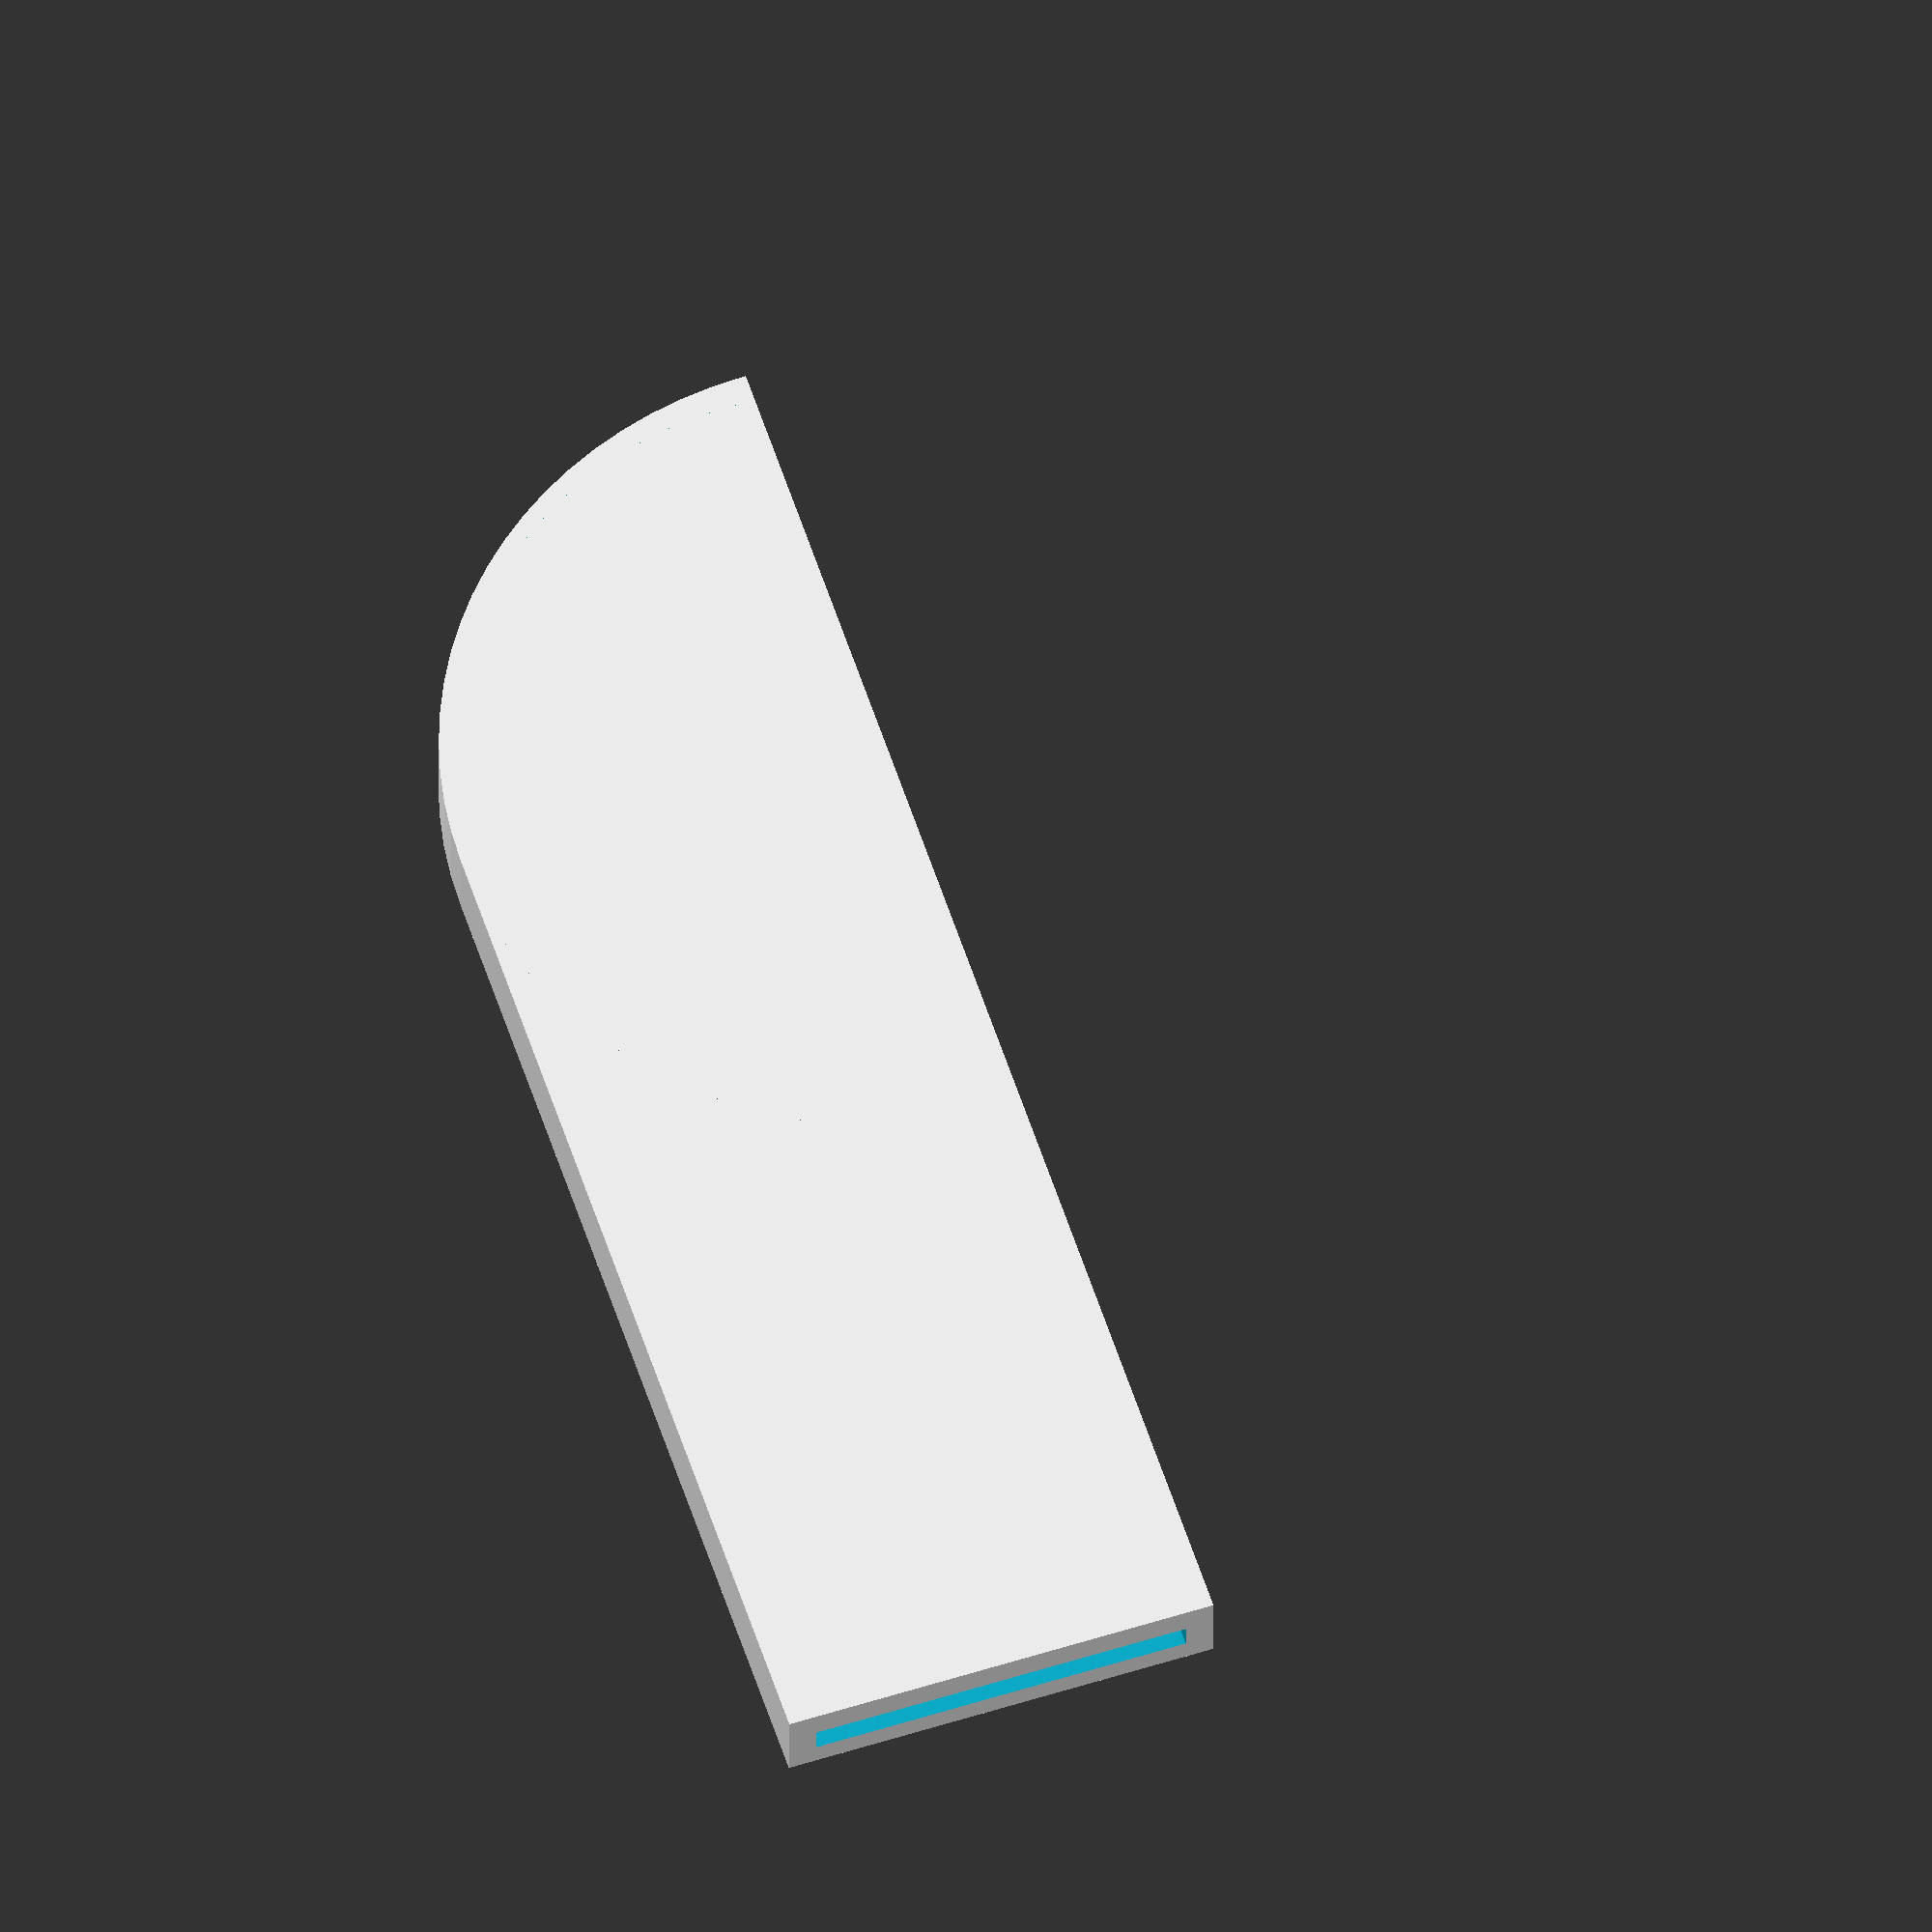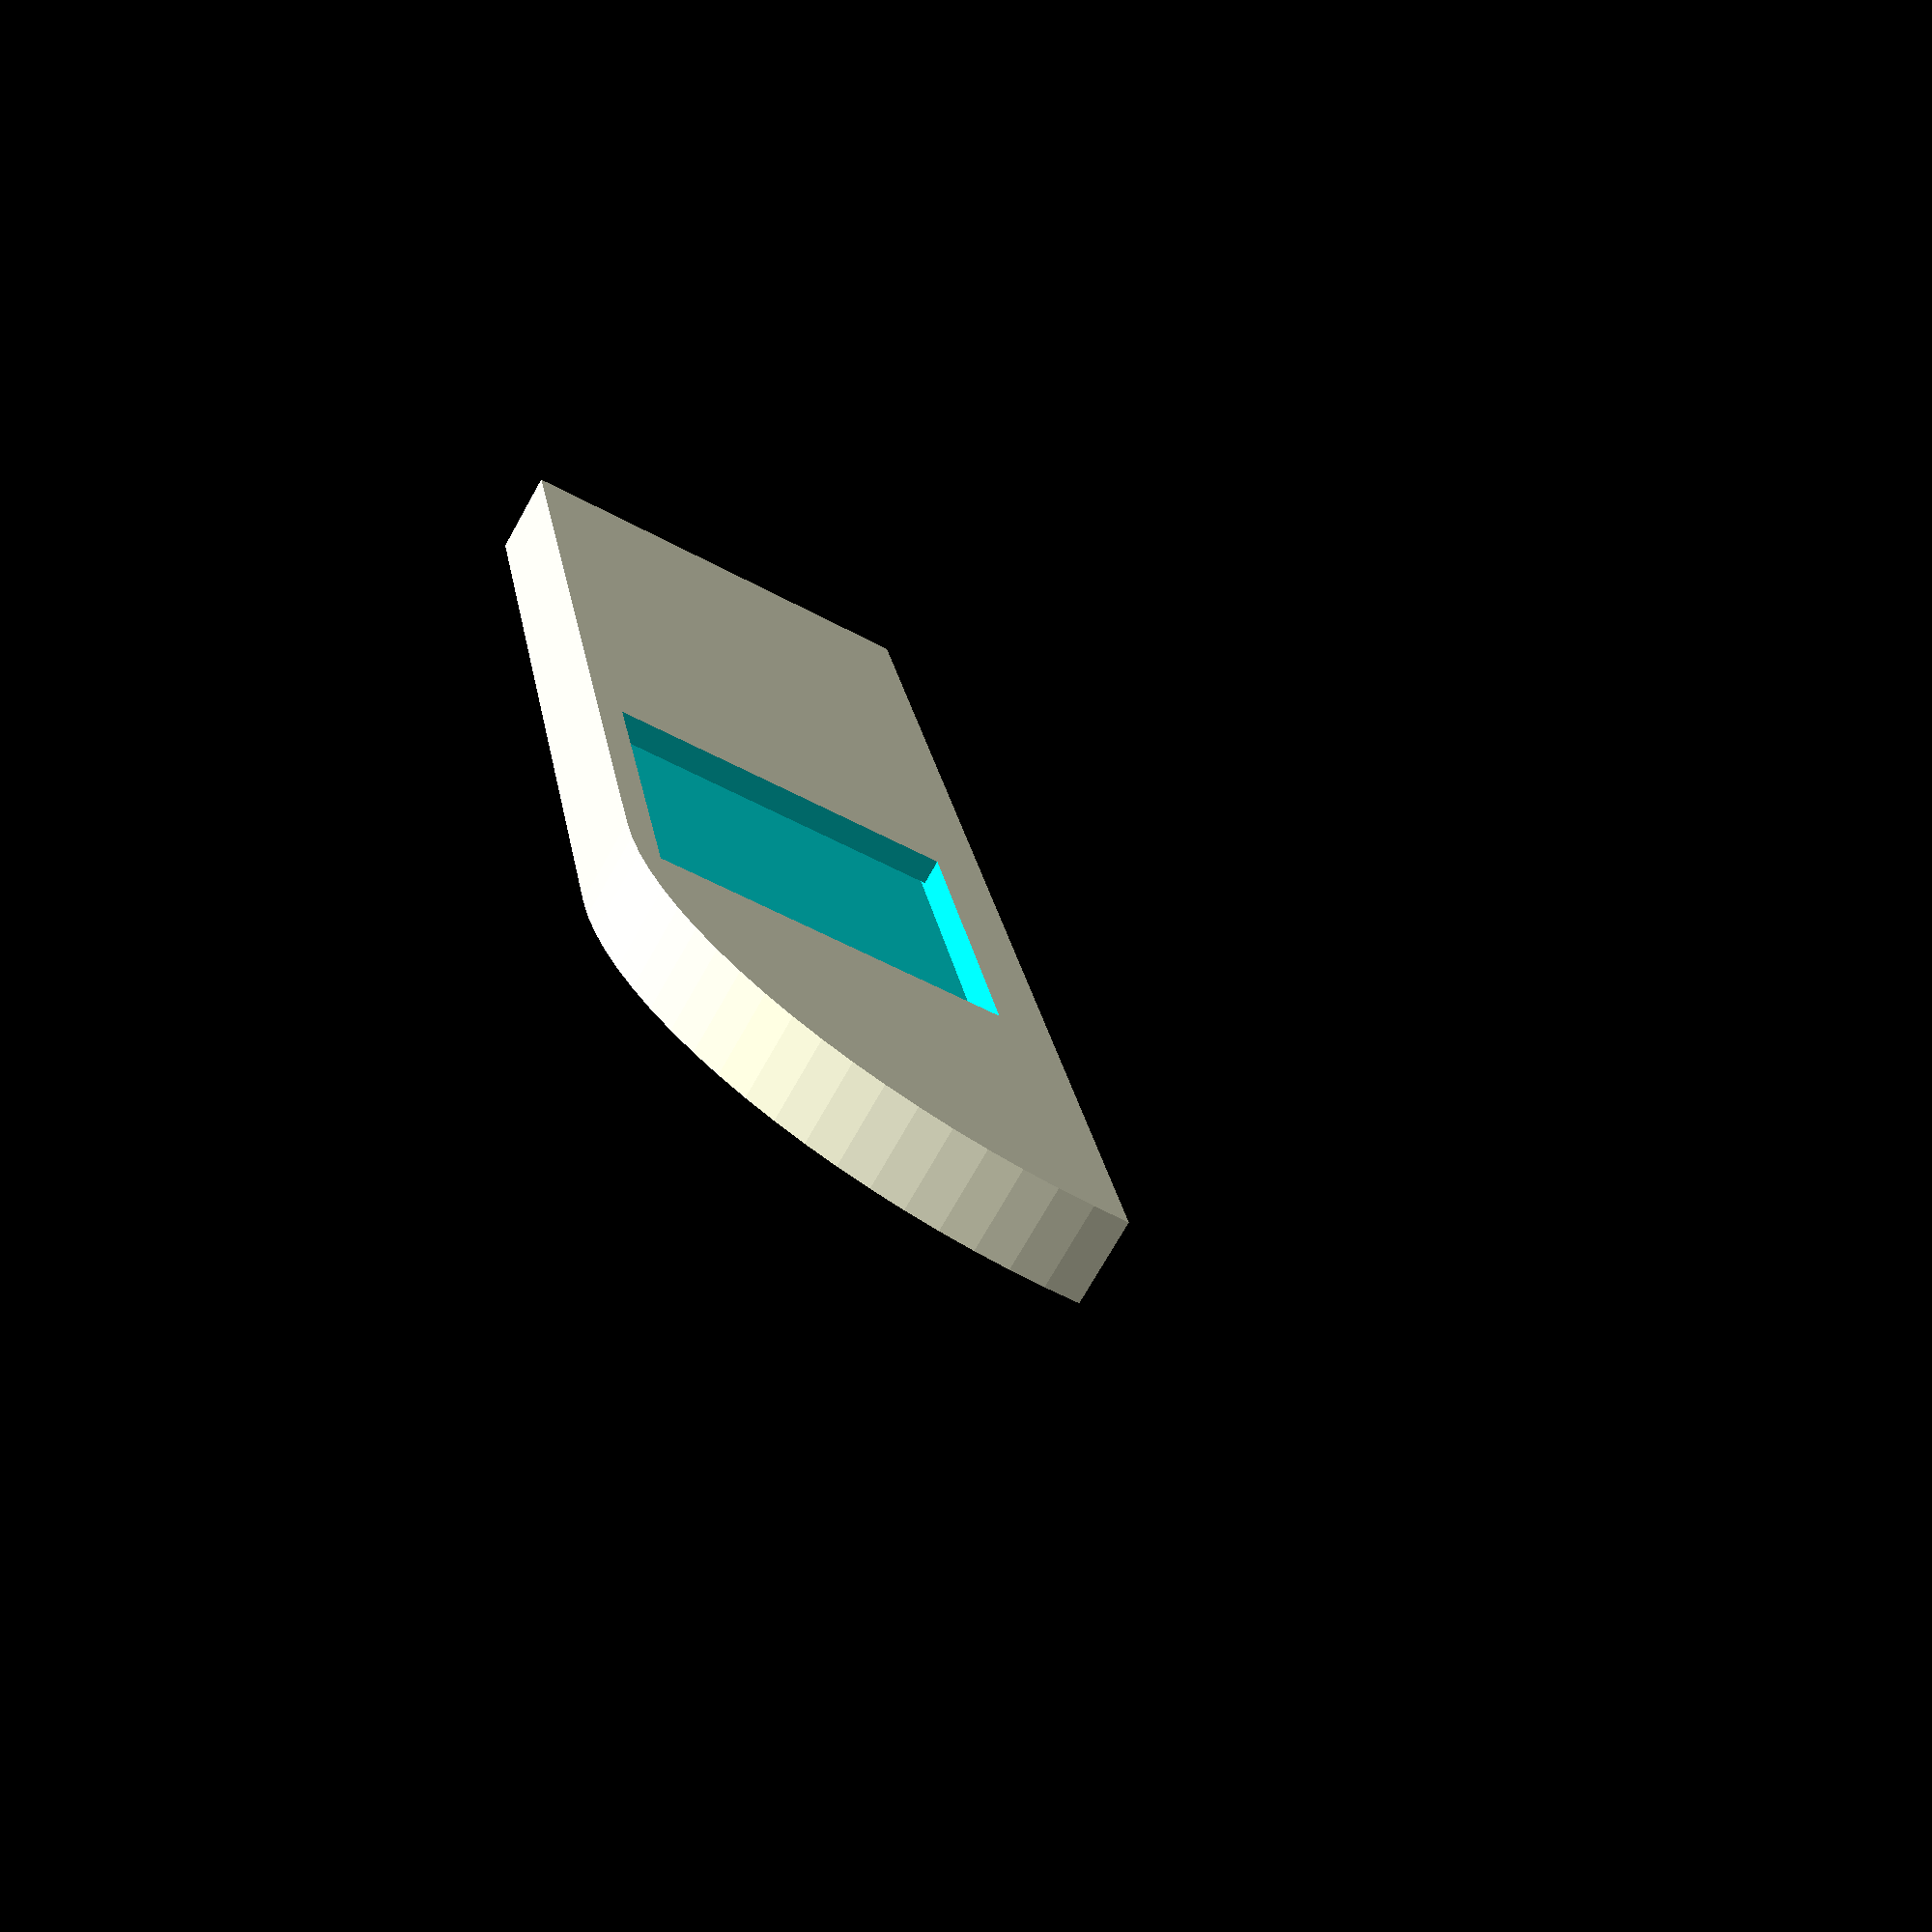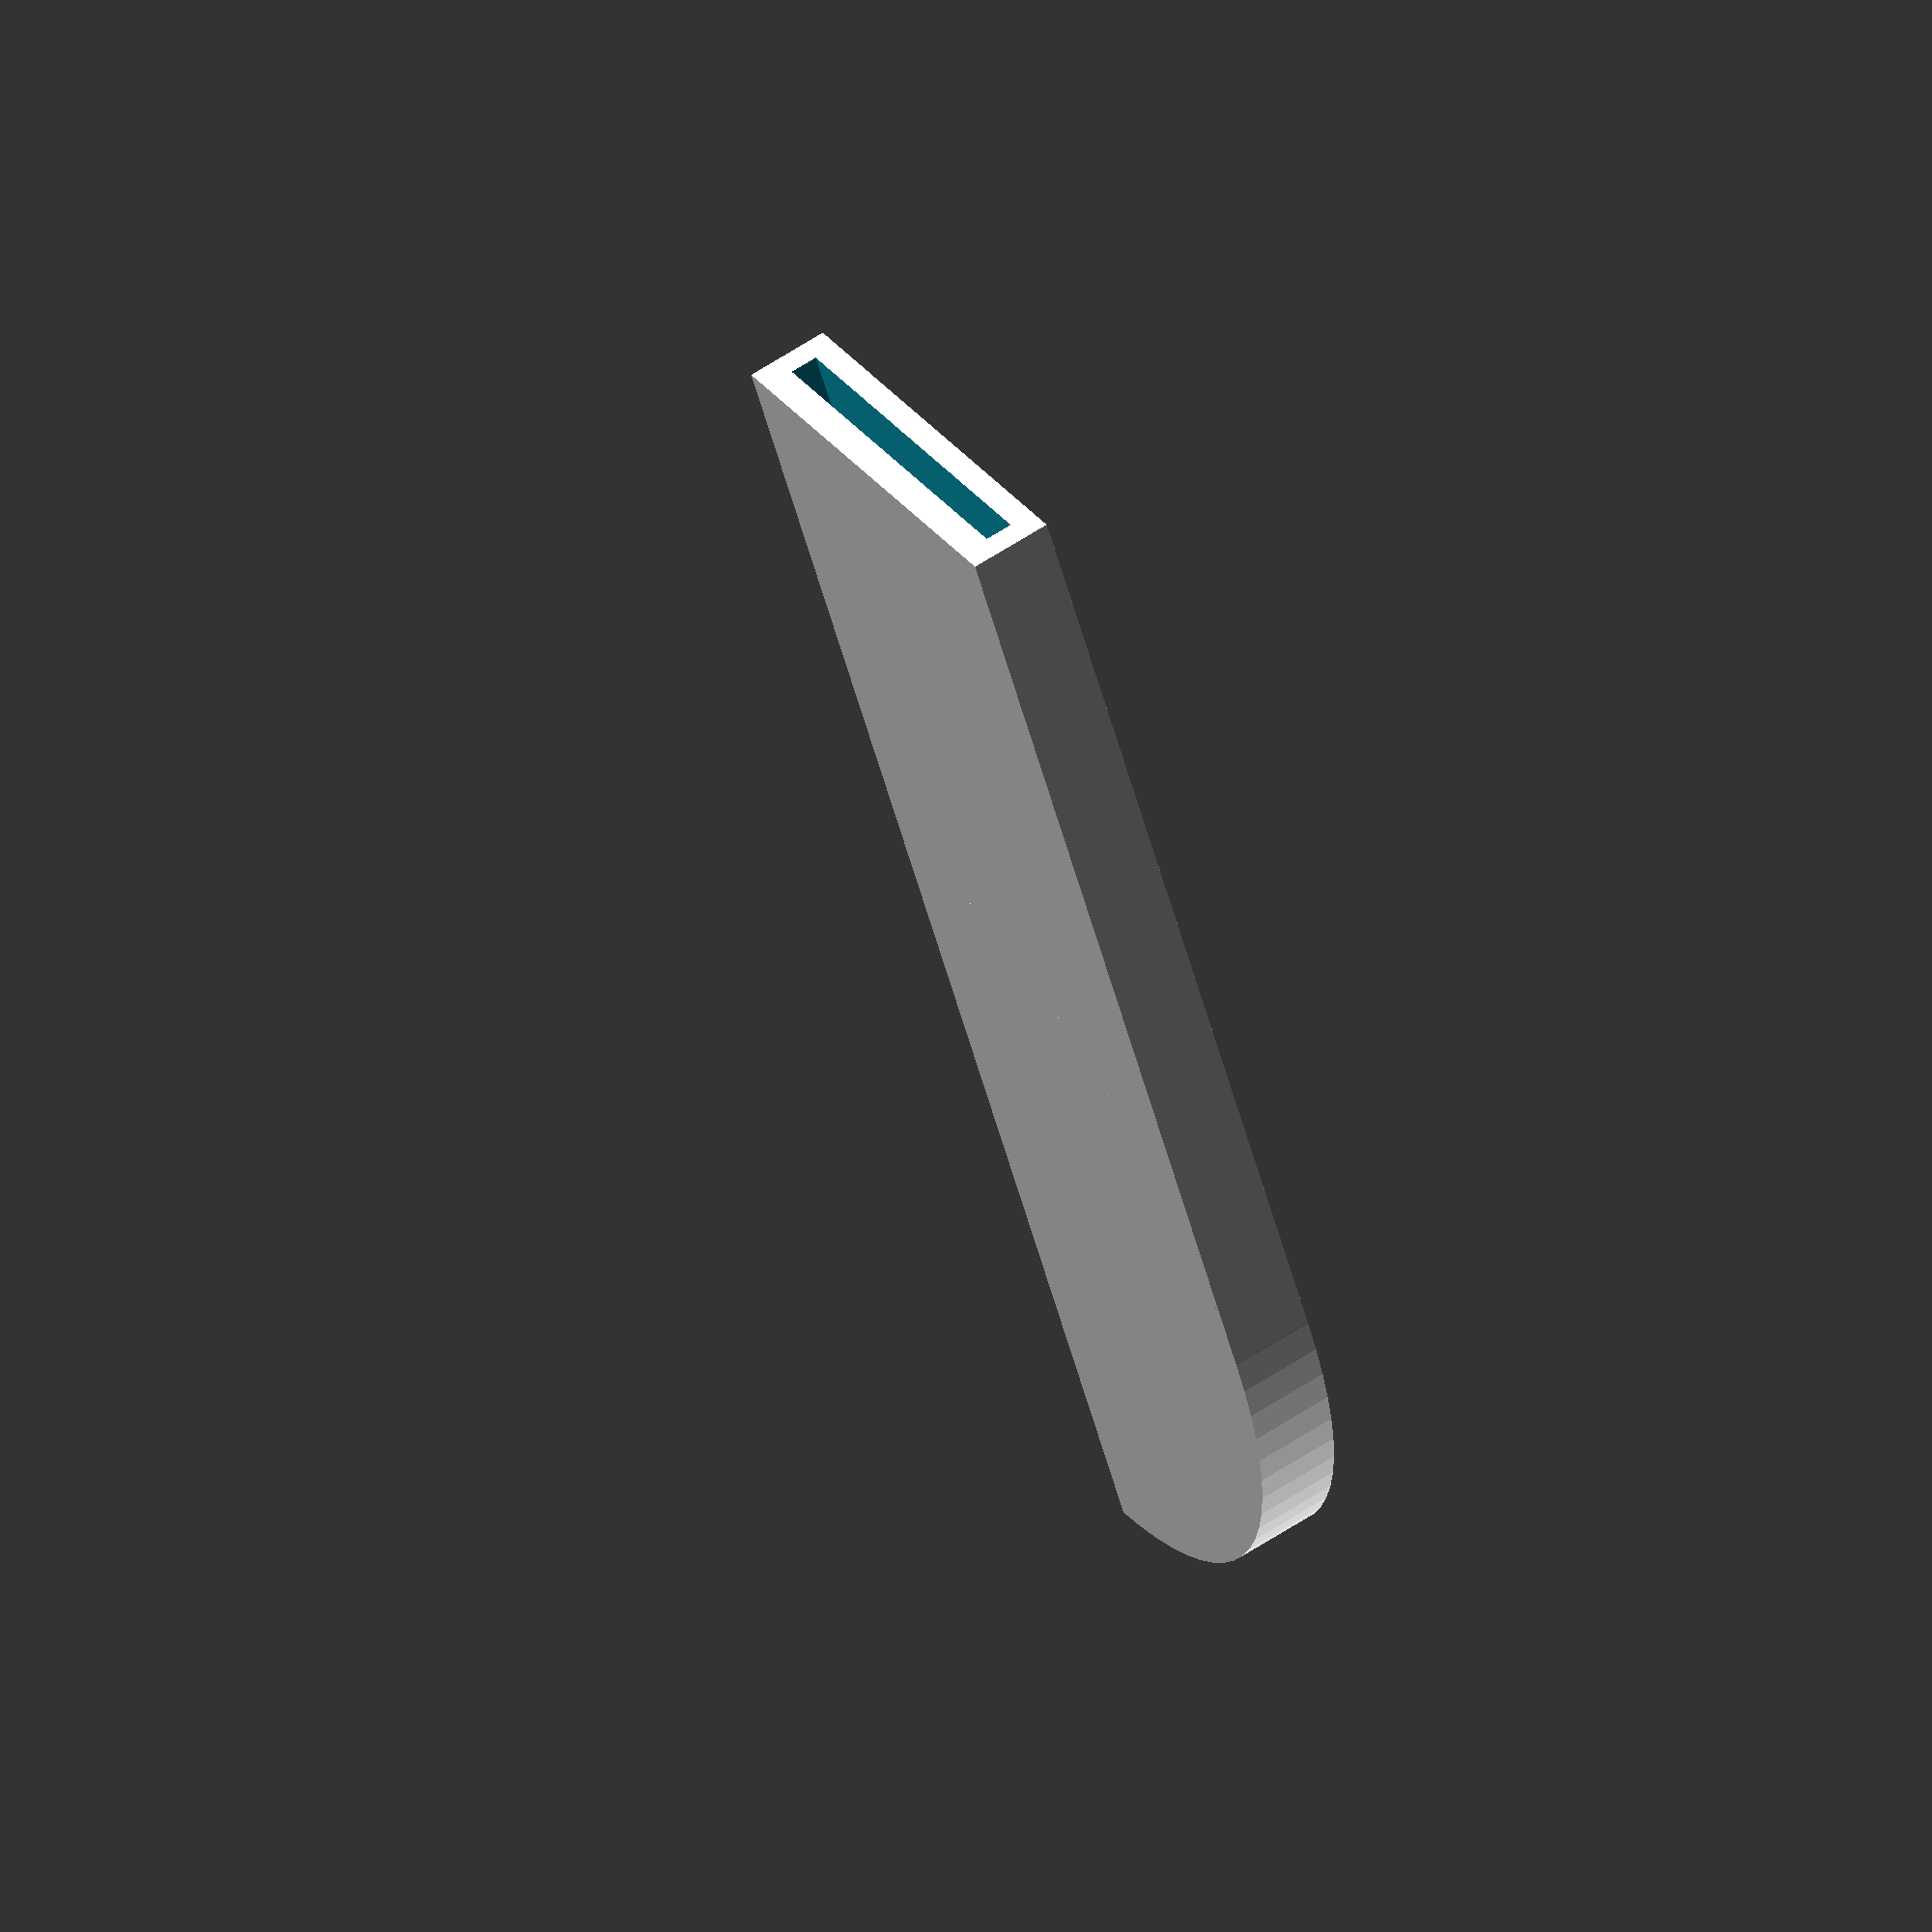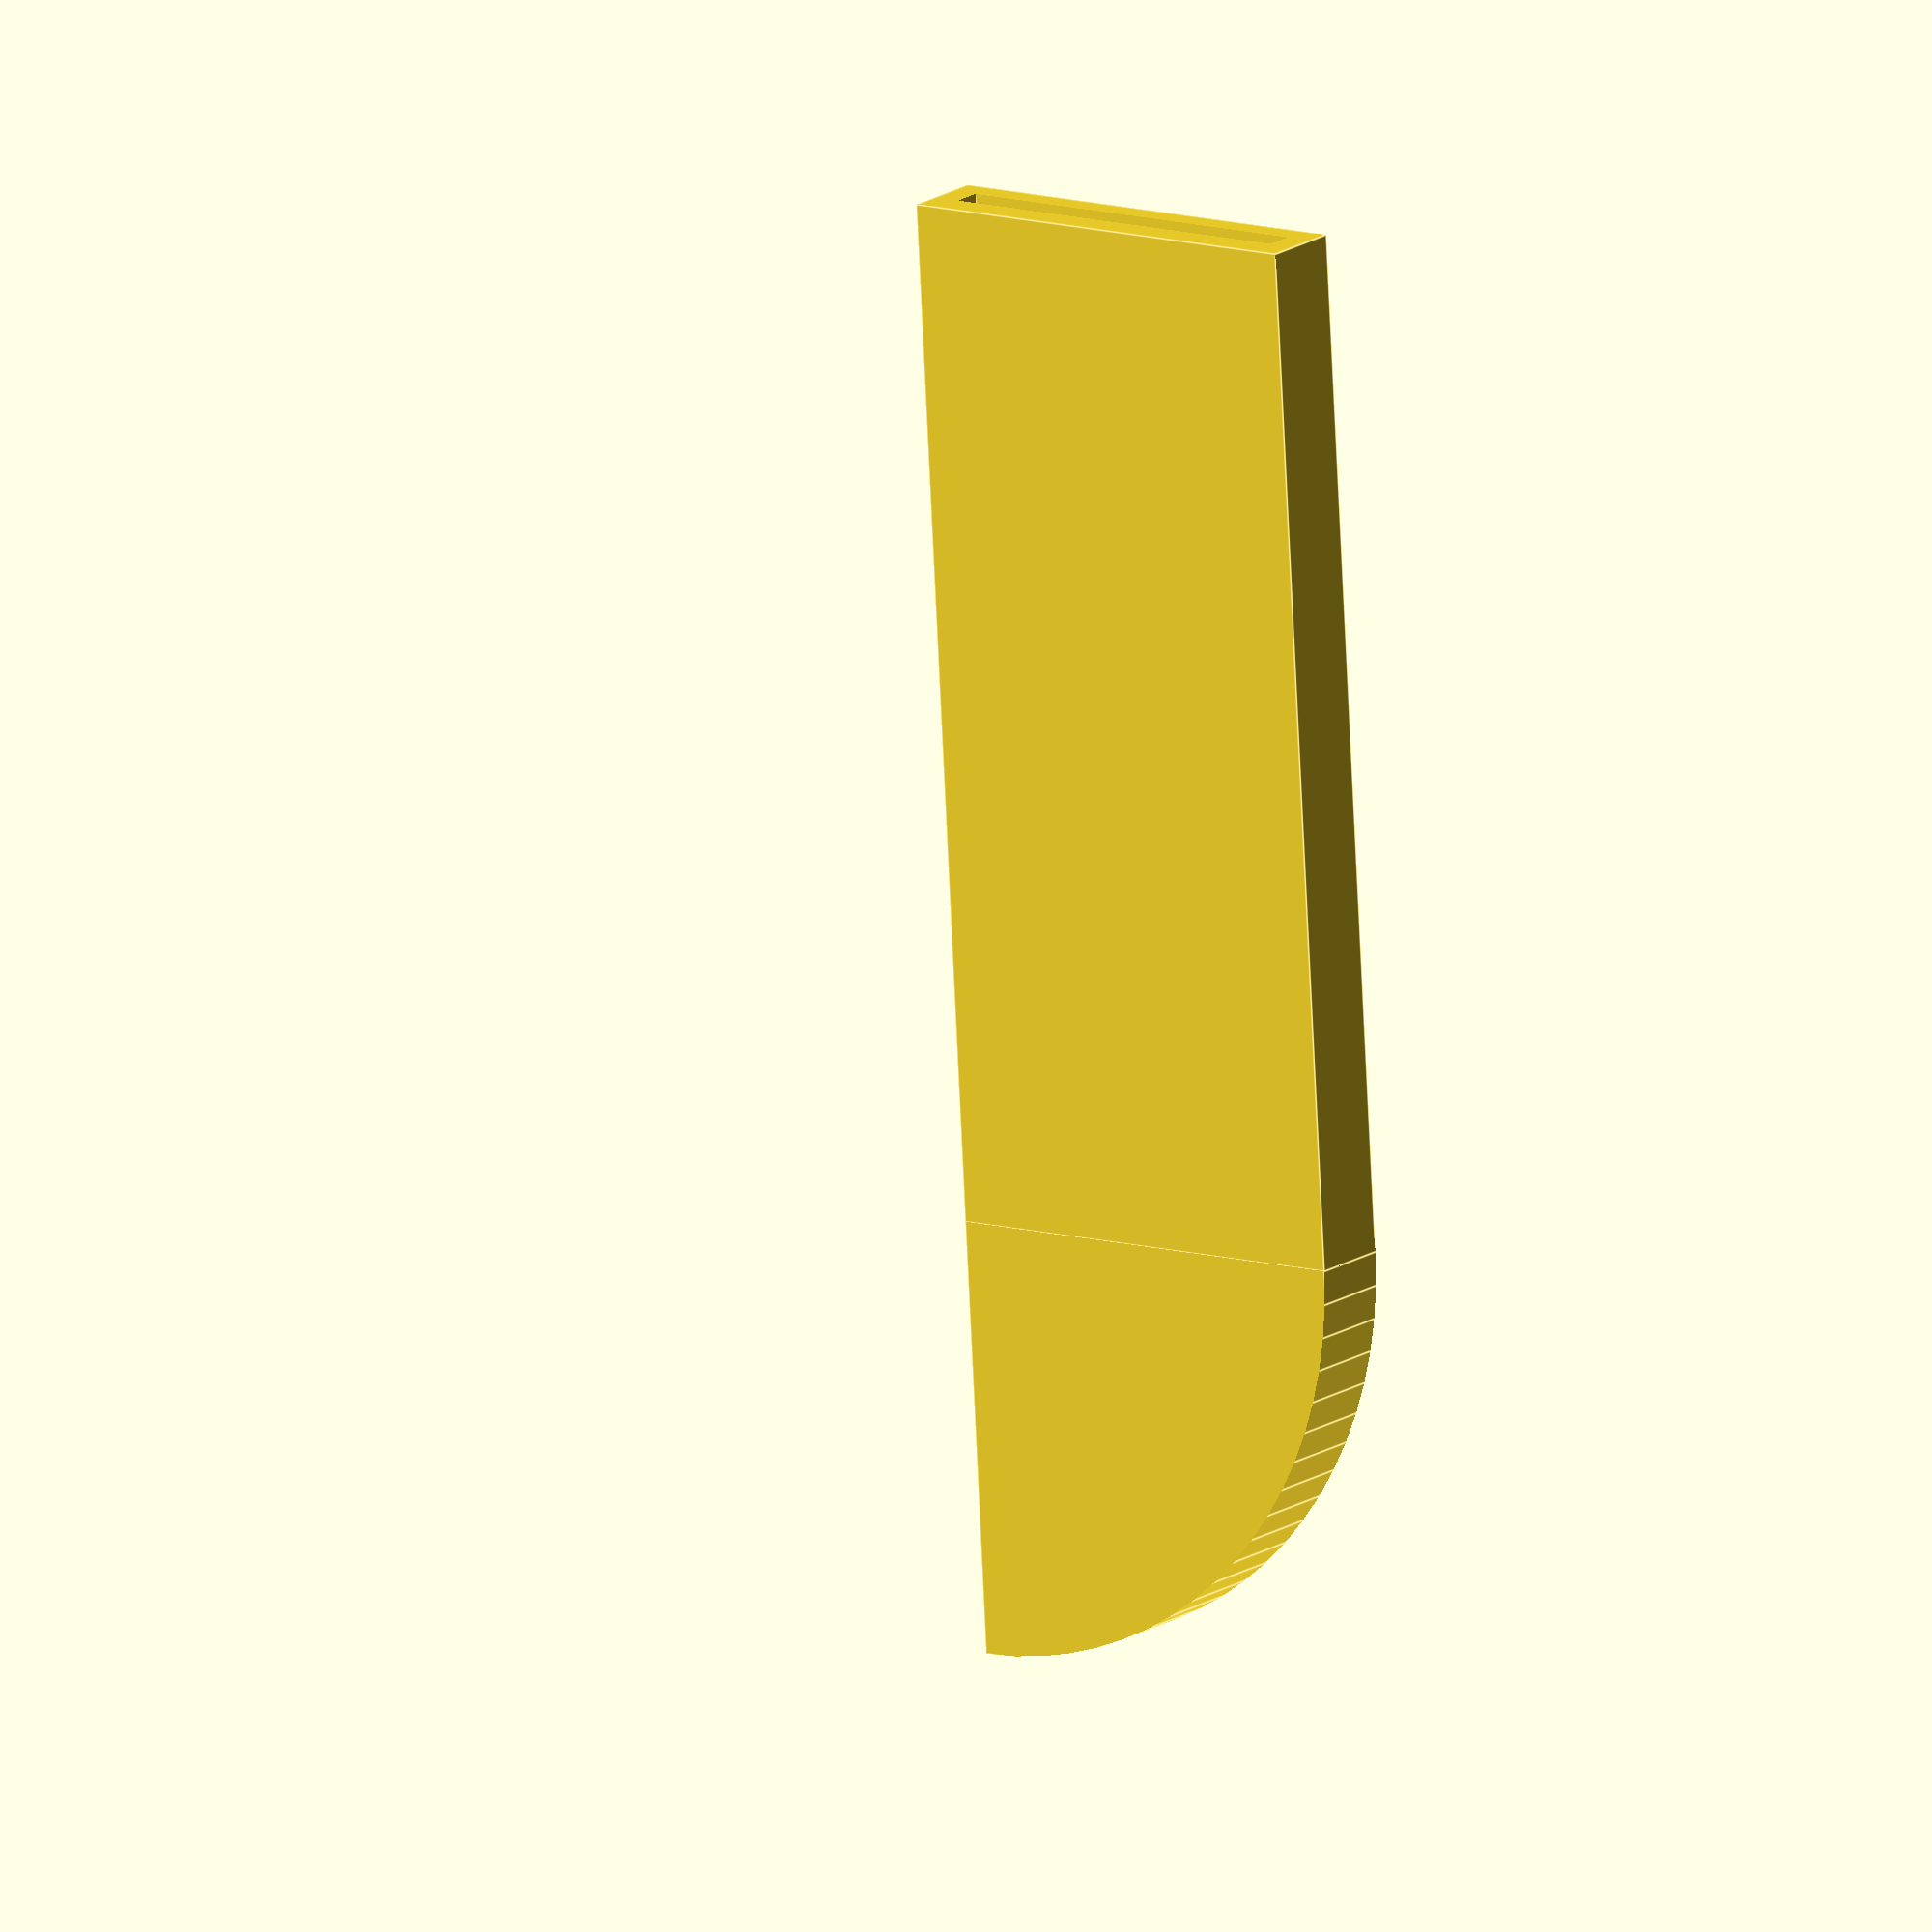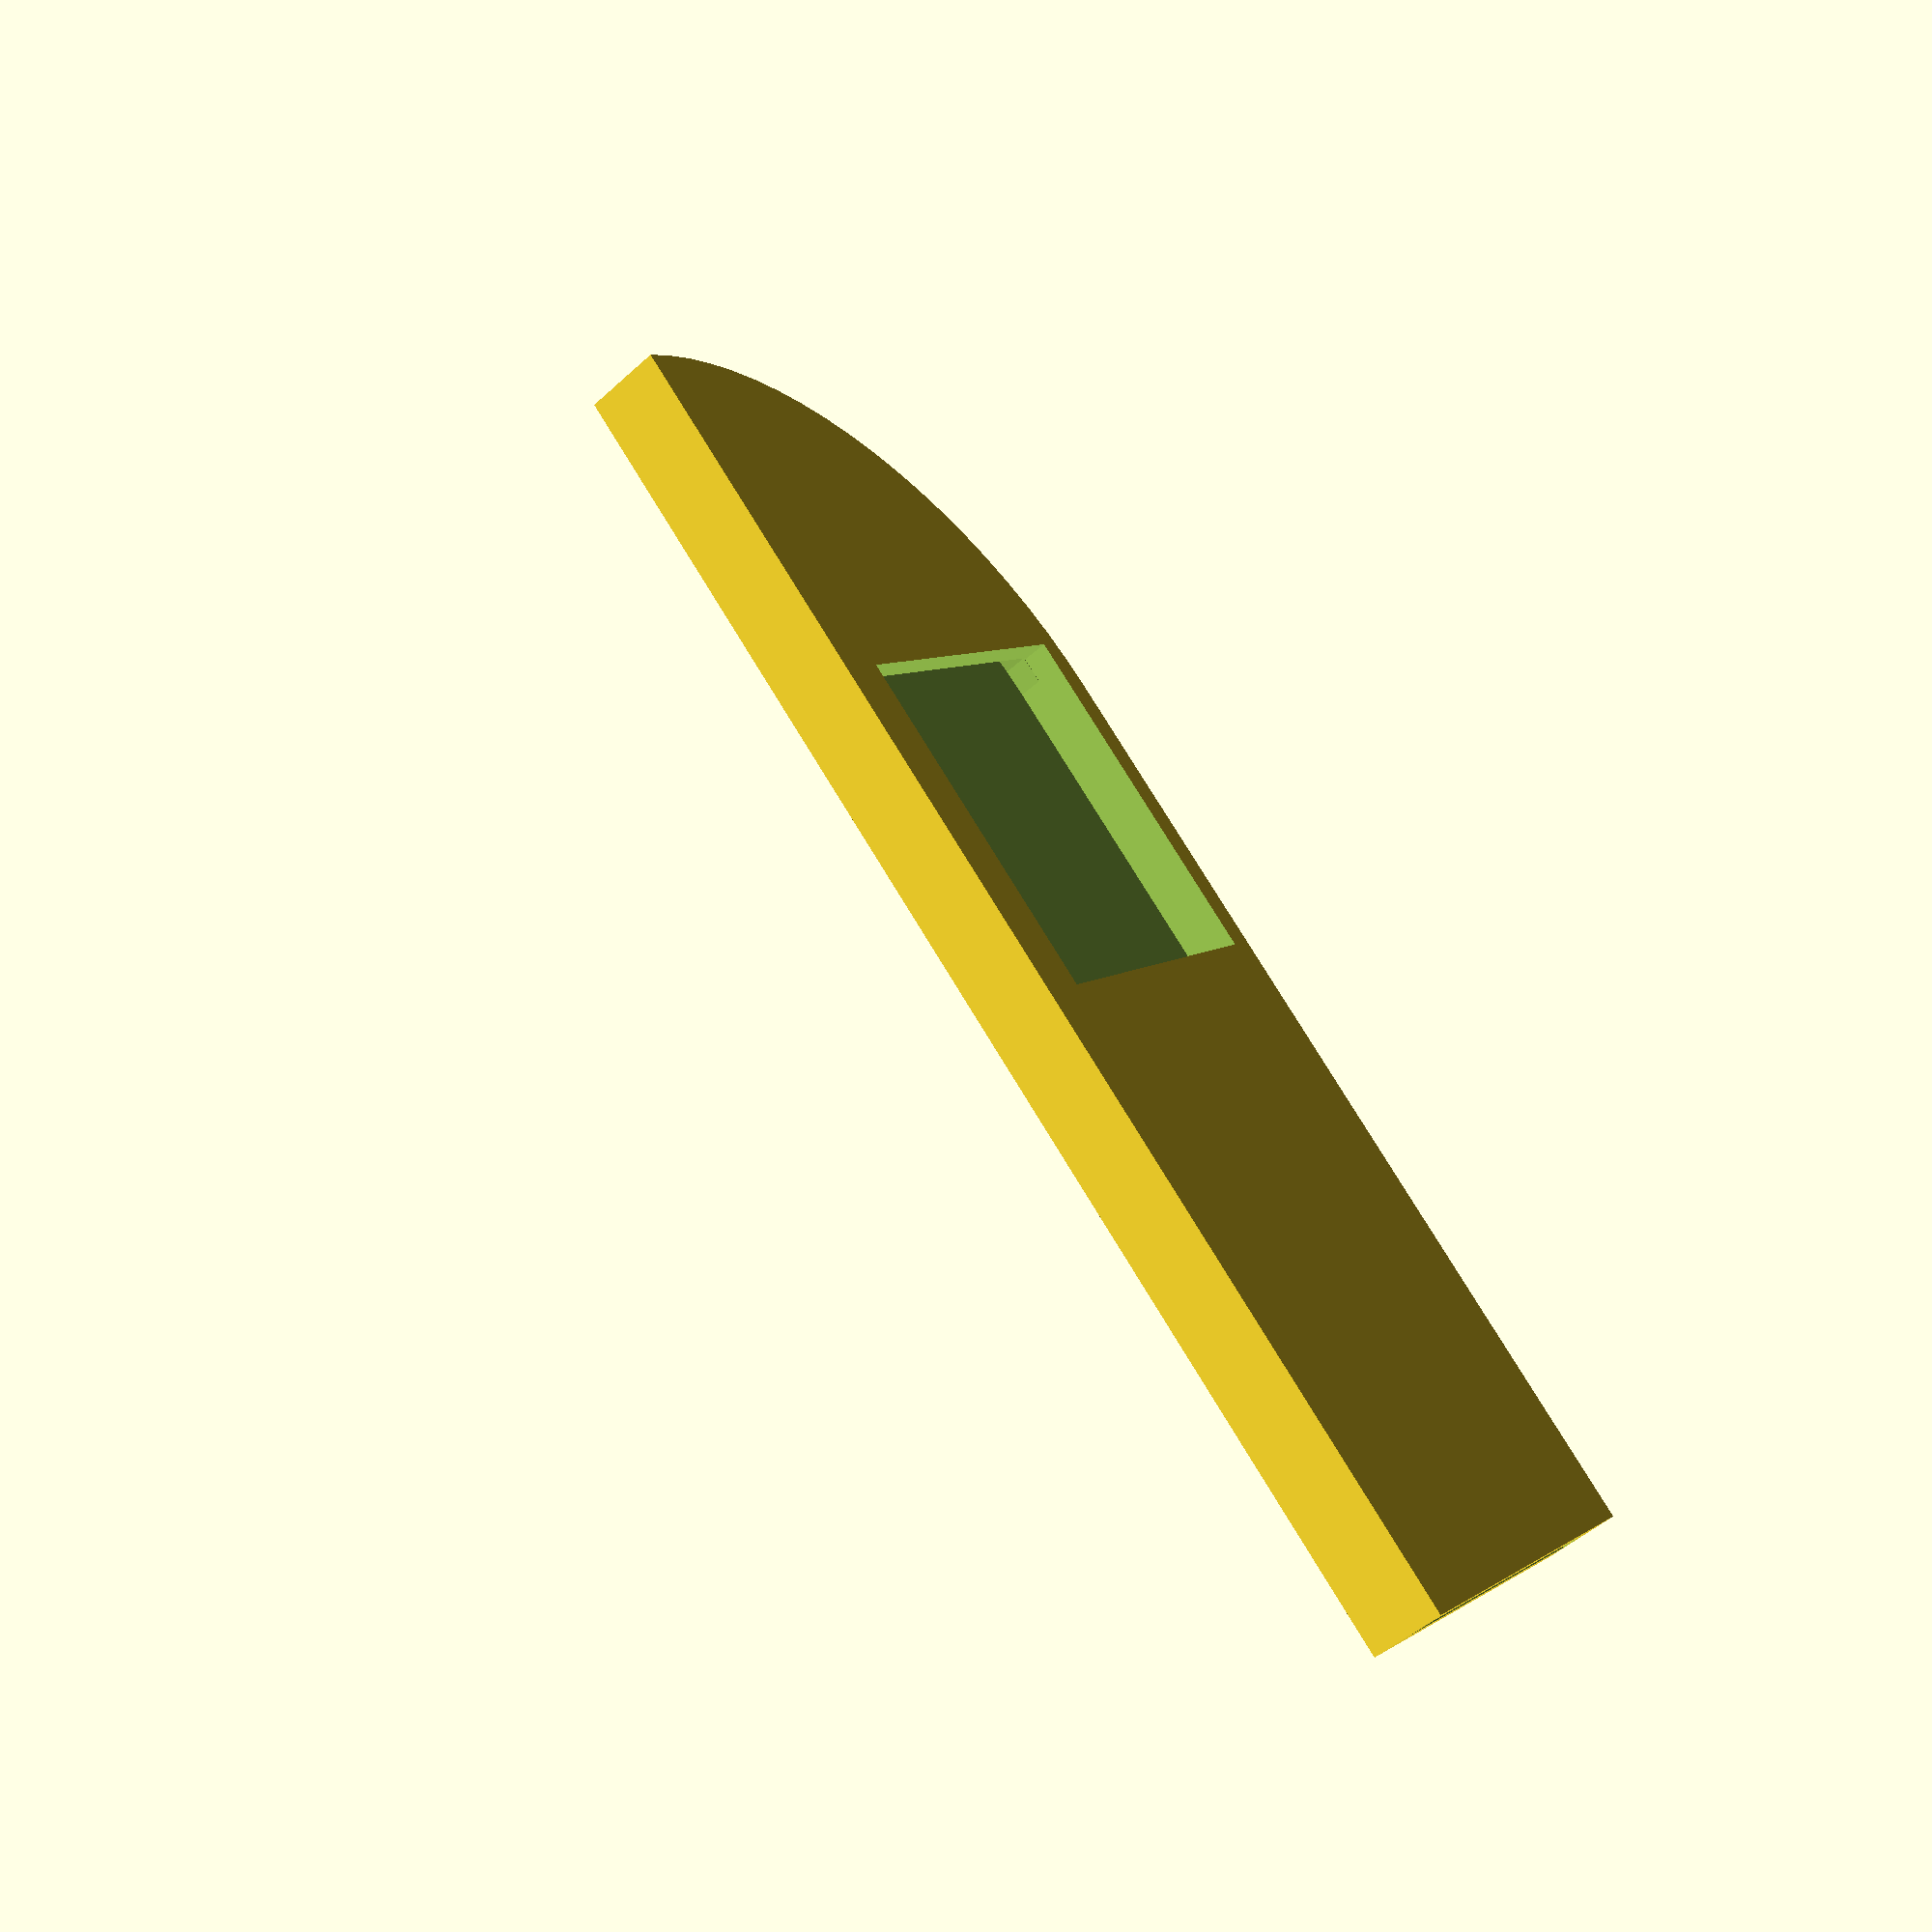
<openscad>
// parametric knife sheath

// length: the length of the blade from handle to tip
// maxwidth: the maximum width of the blade
// tipwidth:  the width near the tip, zero means it comes to a point
// thickness: maximum thickness of the blade
// show:  0 = do not put a window to show the blade style
//
// all measurements are in mm

//CUSTOMIZER VARIABLES

//	Knife length, mm
knife_length = 100;	//	[25:350]

//	Knife Max Blade width, mm
knife_width = 25;	//	[10:100]

//	Knife thickness, mm
knife_thickness = 2.0;	//	[1:5]

// Show knife through window?
knife_show = 1; // [0:No, 1:Yes]

//CUSTOMIZER VARIABLES END

$fn = 80*1;  // while debugging reduce this to 20 to save time

wall = 2*1;
pad = 2*1;

rotate([0,0,45])
	parasheath(length=knife_length, maxwidth=knife_width, thickness=knife_thickness, show=knife_show);


module parasheath(length=200, maxwidth=25, thickness=2, show=1) {

	difference() {

		// first make an oversized blade, oversized by 2 times the wall thickness

		blade(len=length+wall+pad,maxwid=maxwidth+pad+2*wall,thick=thickness+2*wall);

		translate([wall+0.2,-0.1,wall]) 
			blade(len=length+0.1+pad, maxwid=maxwidth+pad, thick=thickness);

		if (show) {
			translate([thickness+wall,length-2*maxwidth,wall]) 
			 		cube([100,wall+maxwidth,maxwidth]);
		}
	}

}

module blade(len=200, maxwid=25, tipwid=5, thick=2) {

	union() {
		intersection() {
				// first make a cube
				cube([thick, len, maxwid]);
	
				translate([0,len-maxwid,maxwid]) 
					rotate([0,90,0]) 
						cylinder(r=maxwid,h=thick*3,center=true);
		}

		cube([thick,len-maxwid,maxwid]);
	}
}
</openscad>
<views>
elev=121.3 azim=314.0 roll=288.2 proj=o view=wireframe
elev=231.6 azim=62.5 roll=300.9 proj=p view=solid
elev=150.2 azim=61.7 roll=30.1 proj=o view=wireframe
elev=169.2 azim=49.5 roll=53.5 proj=o view=edges
elev=352.4 azim=8.4 roll=29.2 proj=p view=solid
</views>
